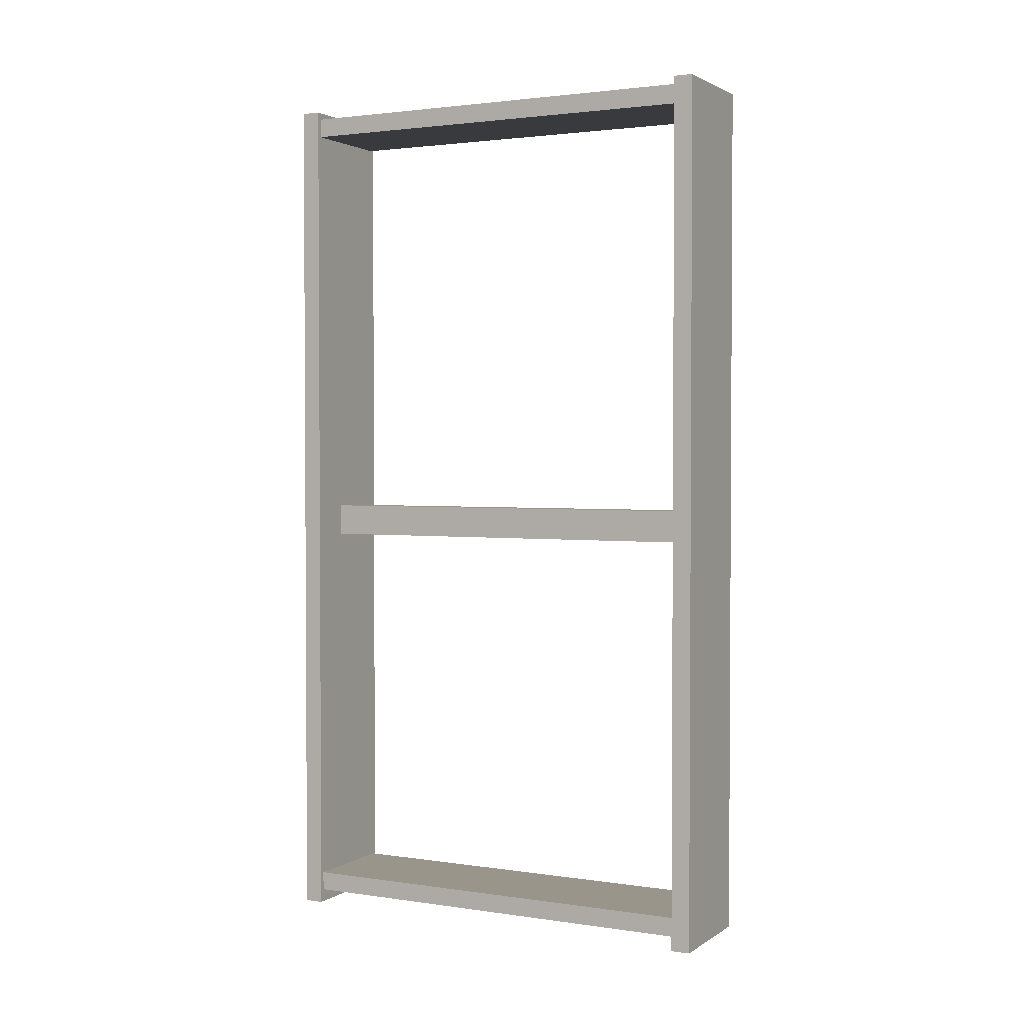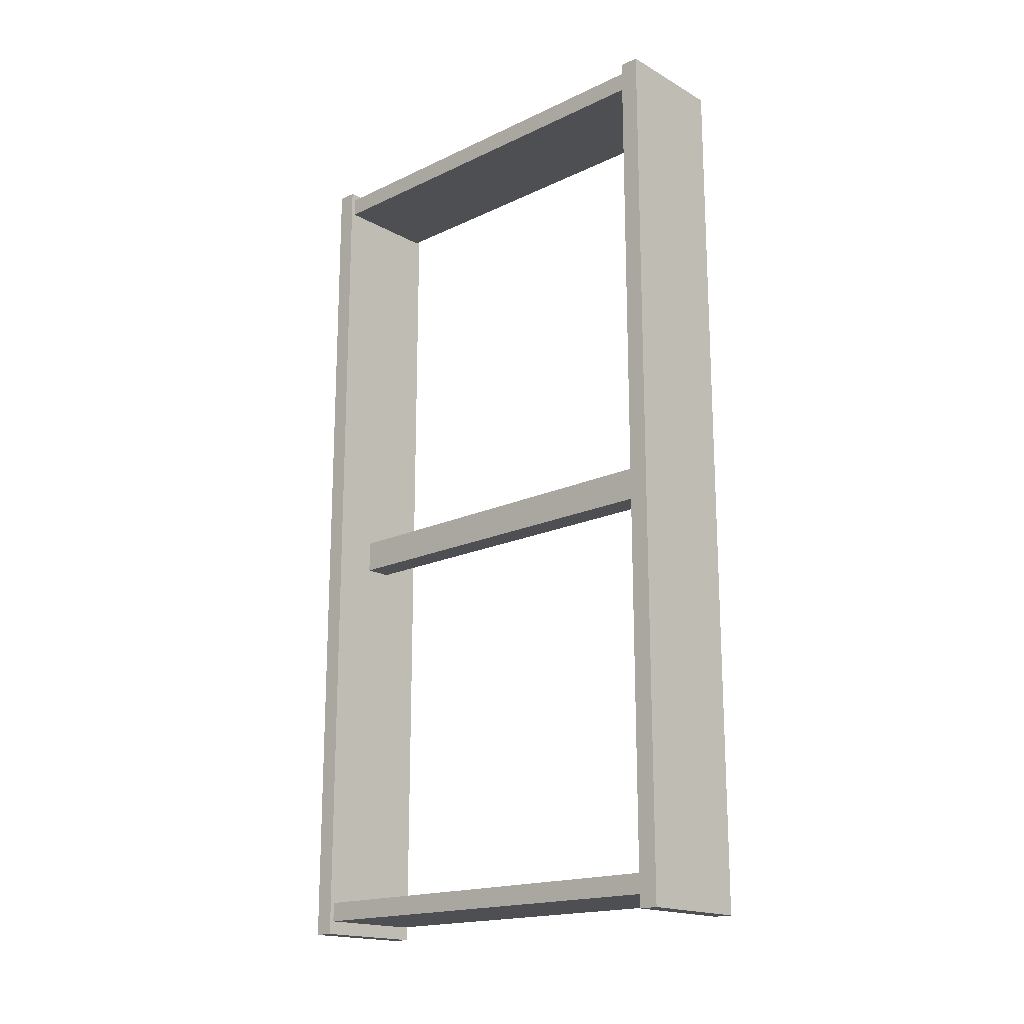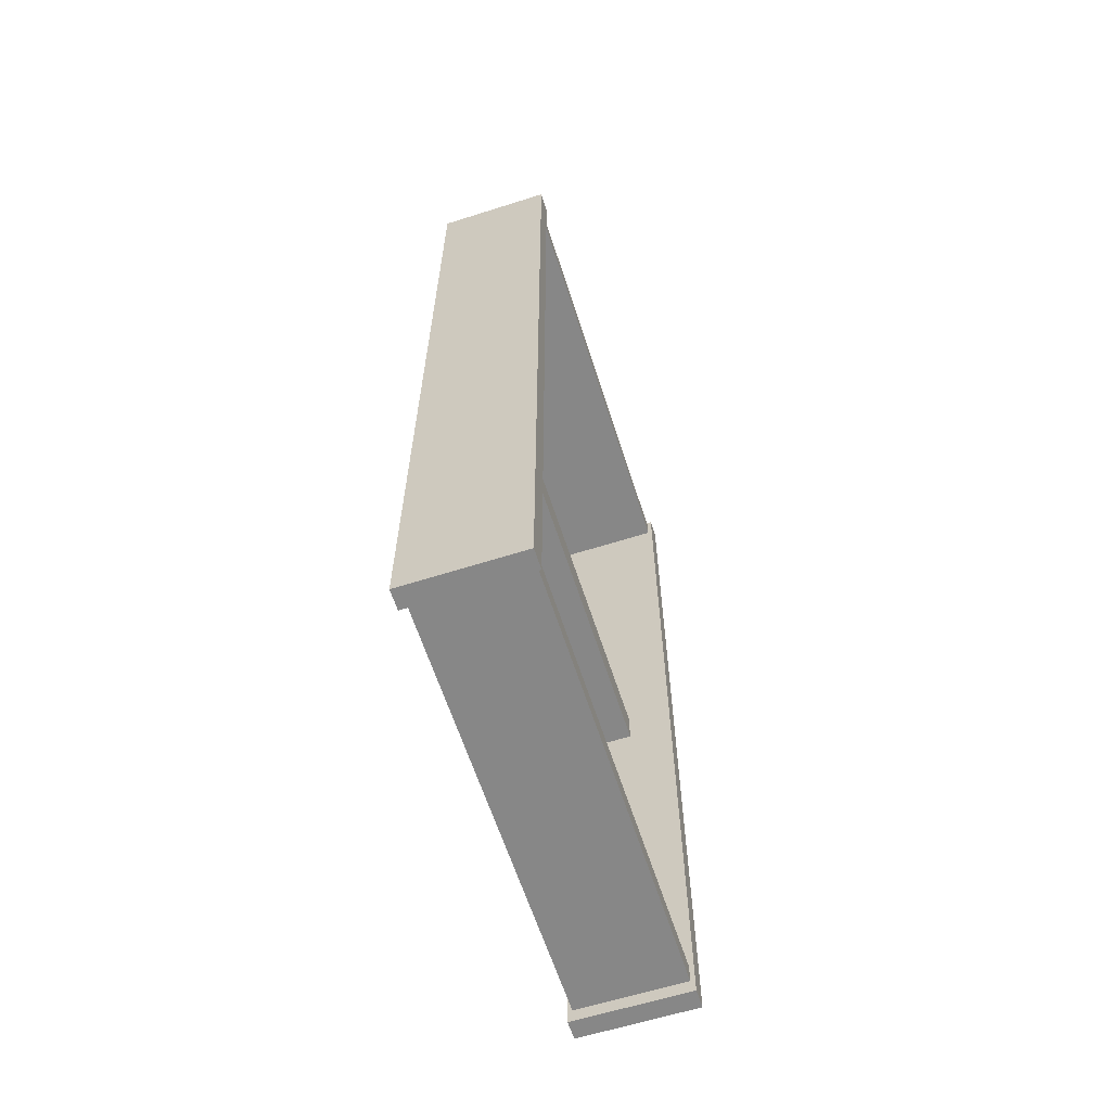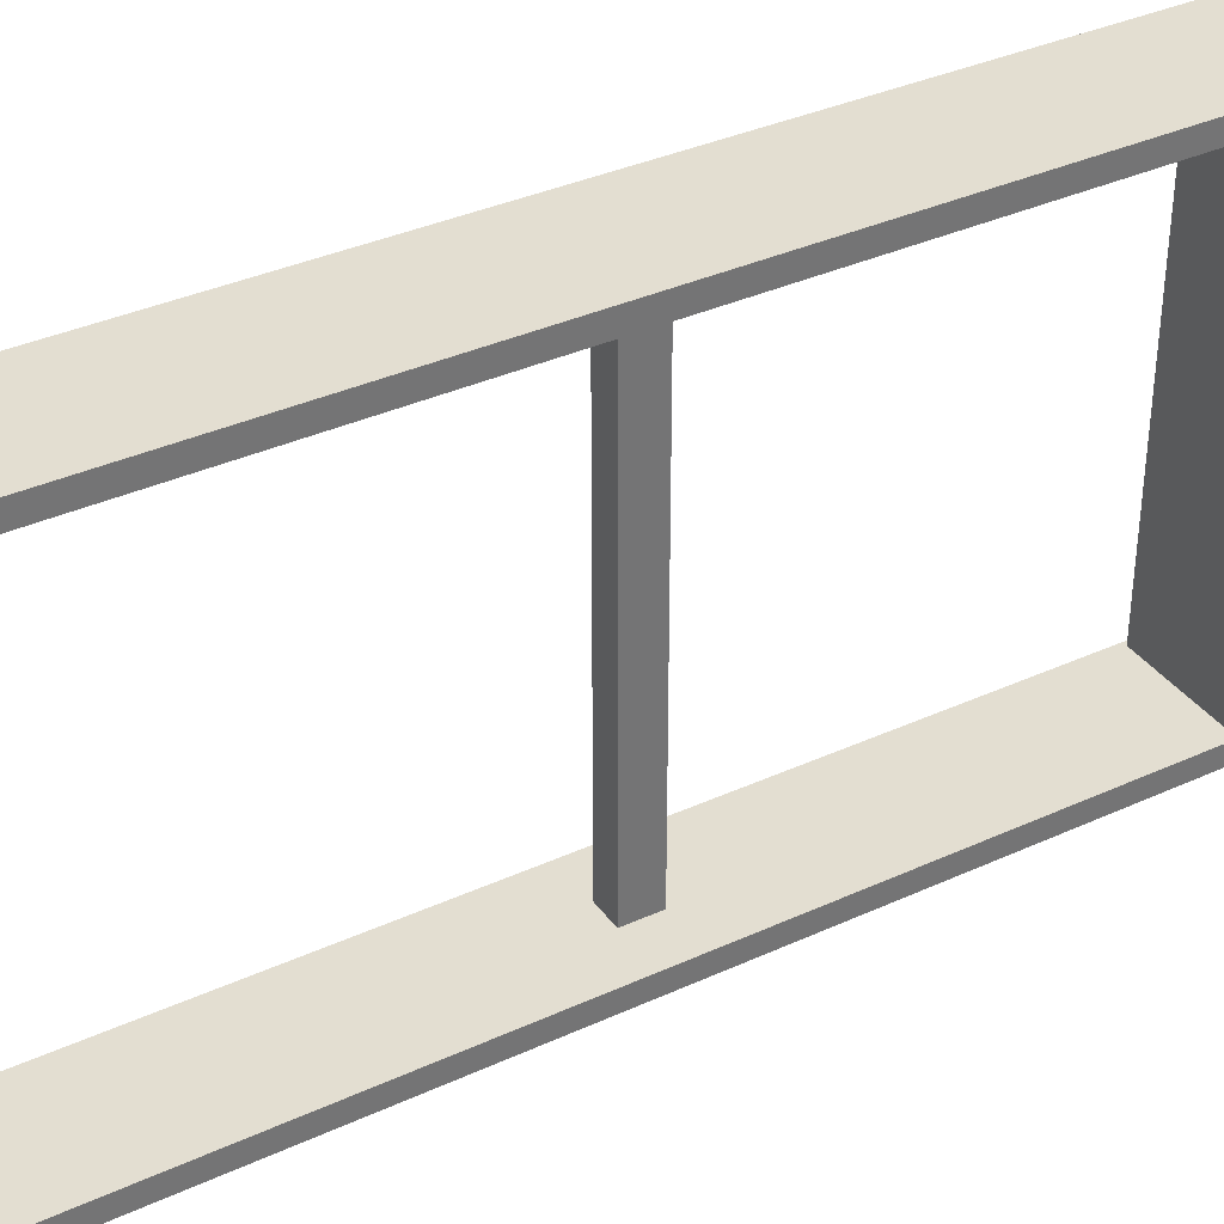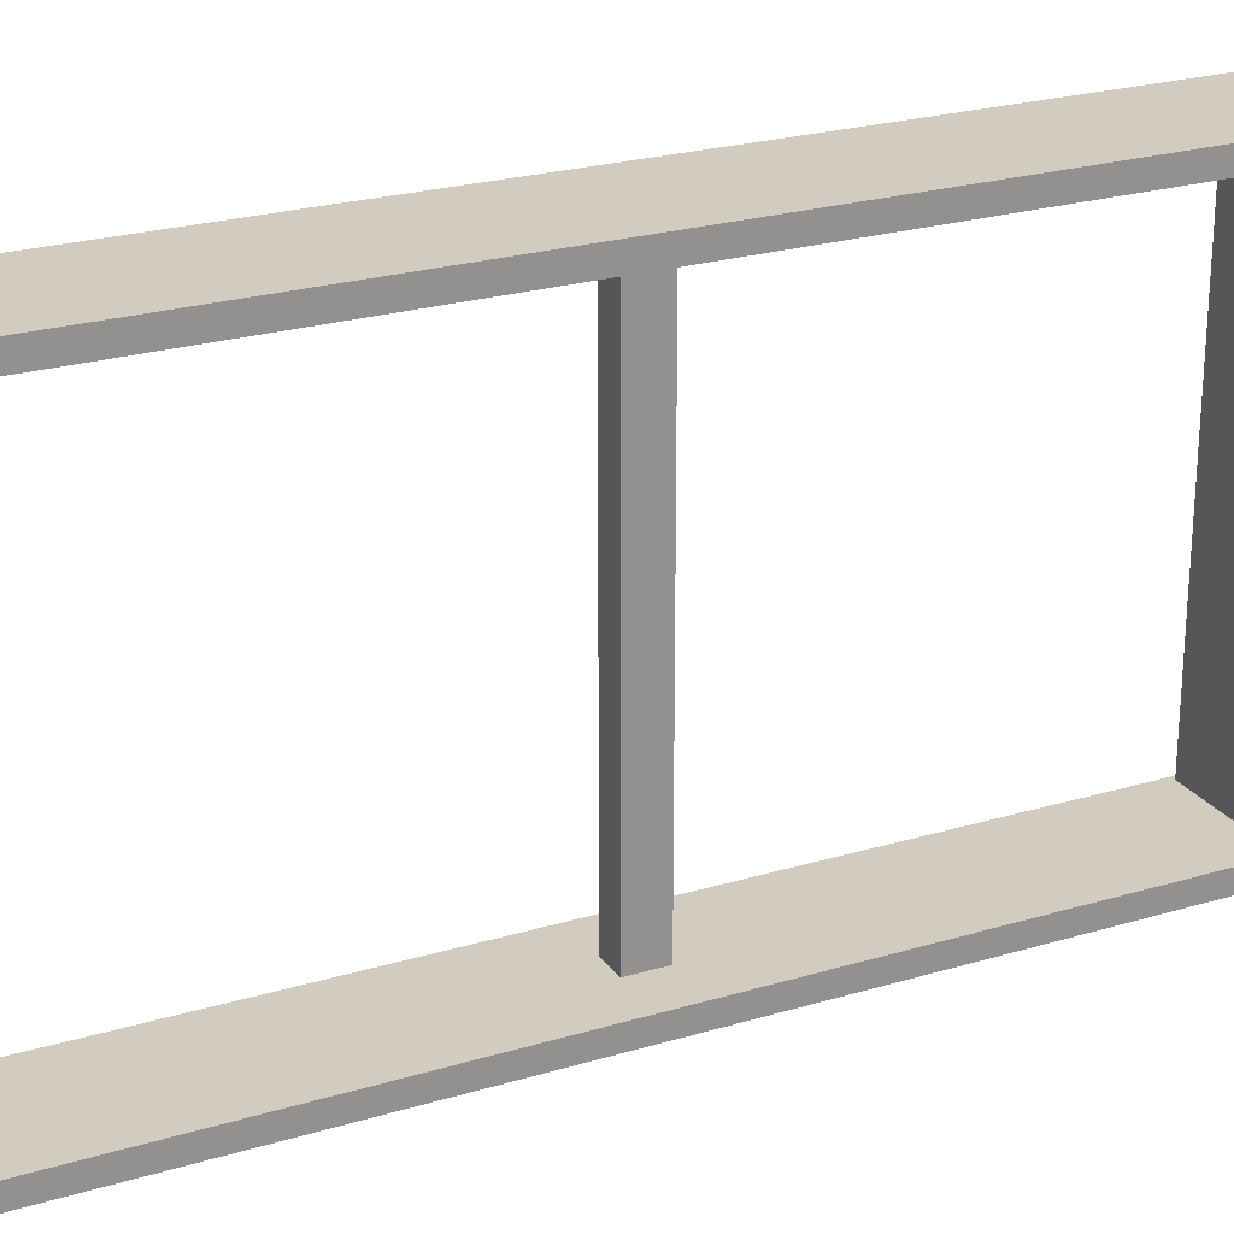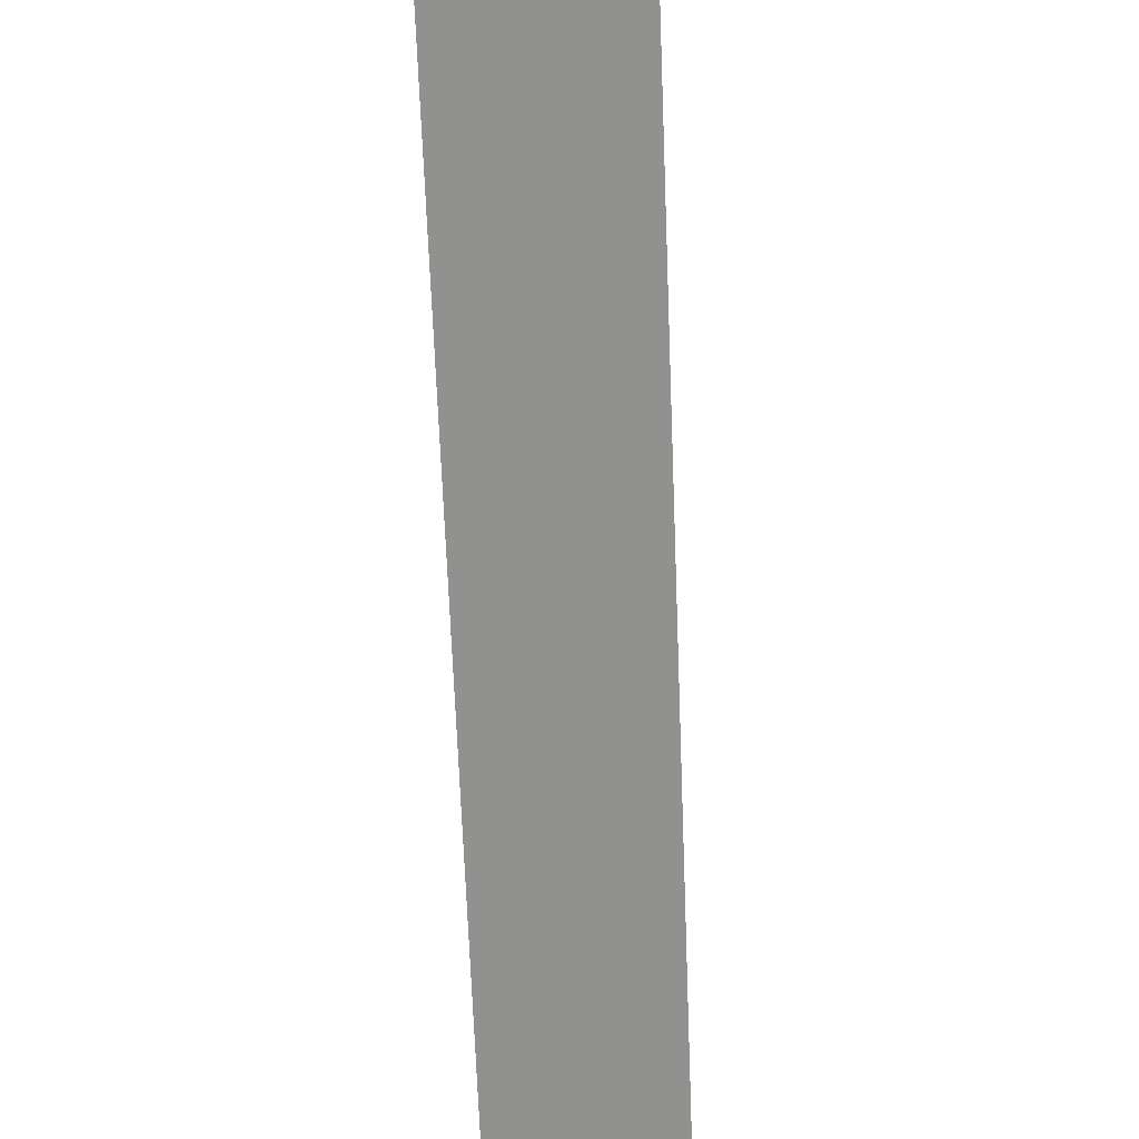
<metadata>
{"format":"obj","ext":"obj","renderer":"f3d","projection":"perspective","resolution":1024,"background":"white","views":[{"elev":2.1,"azim":-62.6,"up":"+Z"},{"elev":-17.9,"azim":-47.3,"up":"+Z"},{"elev":-62.3,"azim":-162.2,"up":"+Z"},{"elev":36.1,"azim":59.1,"up":"+Y"},{"elev":24.2,"azim":63.6,"up":"+Y"},{"elev":-65.9,"azim":2.2,"up":"+Y"}]}
</metadata>
<code>
o Cube.005
v -0.3243 0.8079 1.859
v -0.3243 0.8765 1.859
v -0.3243 0.8079 -1.282
v -0.3243 0.8765 -1.282
v 0.08341 0.8079 1.859
v 0.08341 0.8765 1.859
v 0.08341 0.8079 -1.282
v 0.08341 0.8765 -1.282
v -0.3243 2.387 1.859
v -0.3243 2.456 1.859
v -0.3243 2.387 -1.282
v -0.3243 2.456 -1.282
v 0.08341 2.387 1.859
v 0.08341 2.456 1.859
v 0.08341 2.387 -1.282
v 0.08341 2.456 -1.282
v -0.3083 0.862 1.766
v -0.3083 0.862 1.834
v -0.3083 2.397 1.766
v -0.3083 2.397 1.834
v 0.06746 0.862 1.766
v 0.06746 0.862 1.834
v 0.06746 2.397 1.766
v 0.06746 2.397 1.834
v -0.3083 0.862 -1.234
v -0.3083 0.862 -1.165
v -0.3083 2.397 -1.234
v -0.3083 2.397 -1.165
v 0.06746 0.862 -1.234
v 0.06746 0.862 -1.165
v 0.06746 2.397 -1.234
v 0.06746 2.397 -1.165
v -0.1686 0.862 0.1896
v -0.1686 0.862 0.3047
v -0.1686 2.397 0.1896
v -0.1686 2.397 0.3047
v -0.0722 0.862 0.1896
v -0.0722 0.862 0.3047
v -0.0722 2.397 0.1896
v -0.0722 2.397 0.3047
f 2 4 3 1
f 4 8 7 3
f 8 6 5 7
f 6 2 1 5
f 1 3 7 5
f 6 8 4 2
f 10 12 11 9
f 12 16 15 11
f 16 14 13 15
f 14 10 9 13
f 9 11 15 13
f 14 16 12 10
f 18 20 19 17
f 32 30 29 31
f 24 22 21 23
f 26 28 27 25
f 17 19 23 21
f 22 24 20 18
f 25 27 31 29
f 30 32 28 26
f 34 36 35 33
f 40 38 37 39
f 33 35 39 37
f 38 40 36 34

</code>
